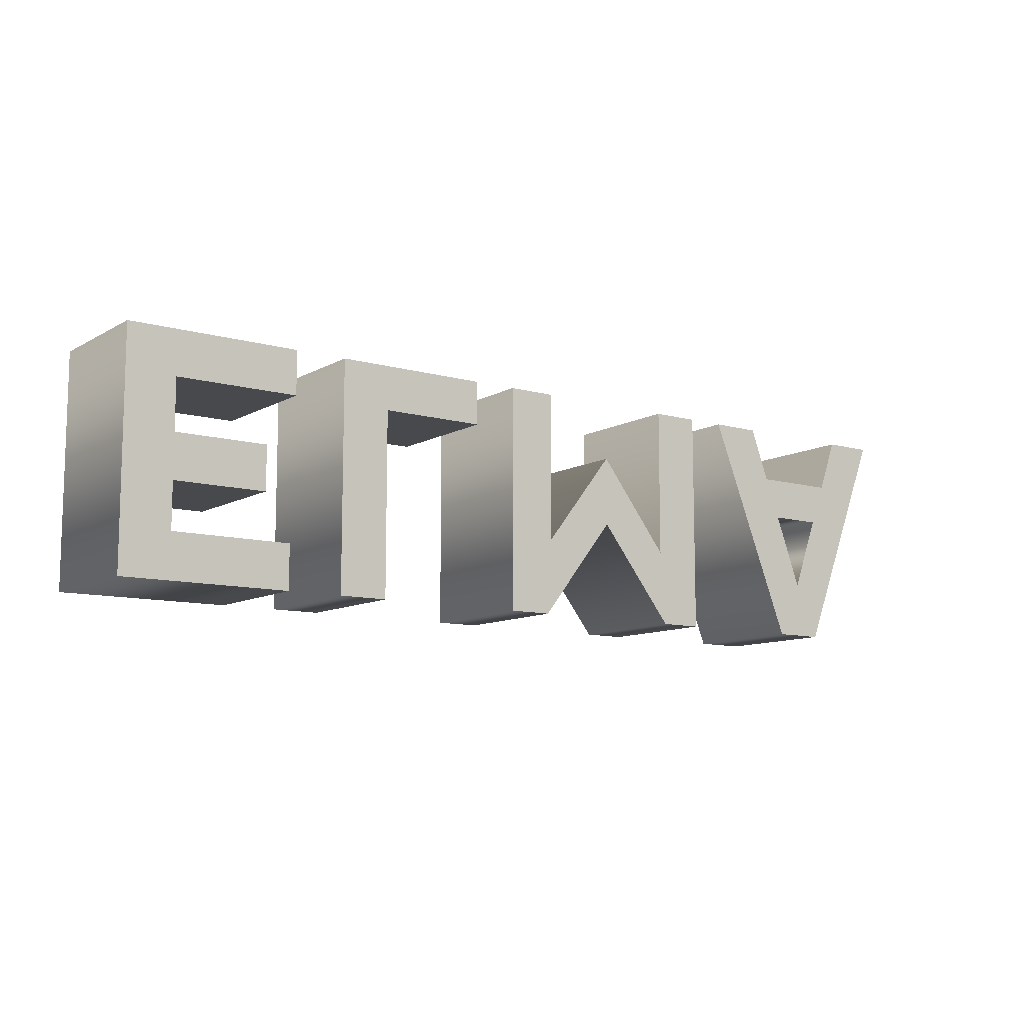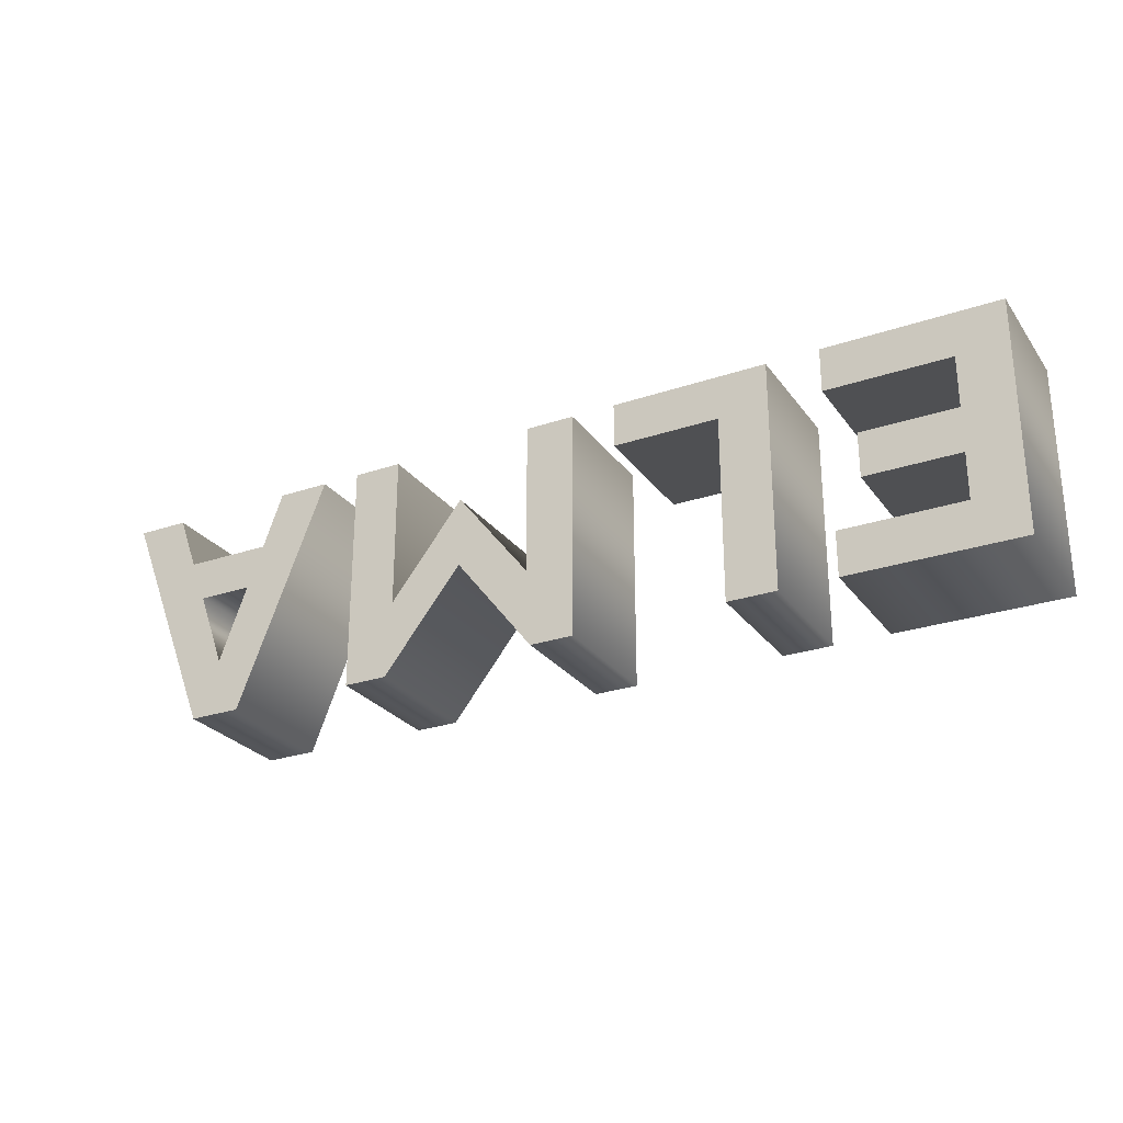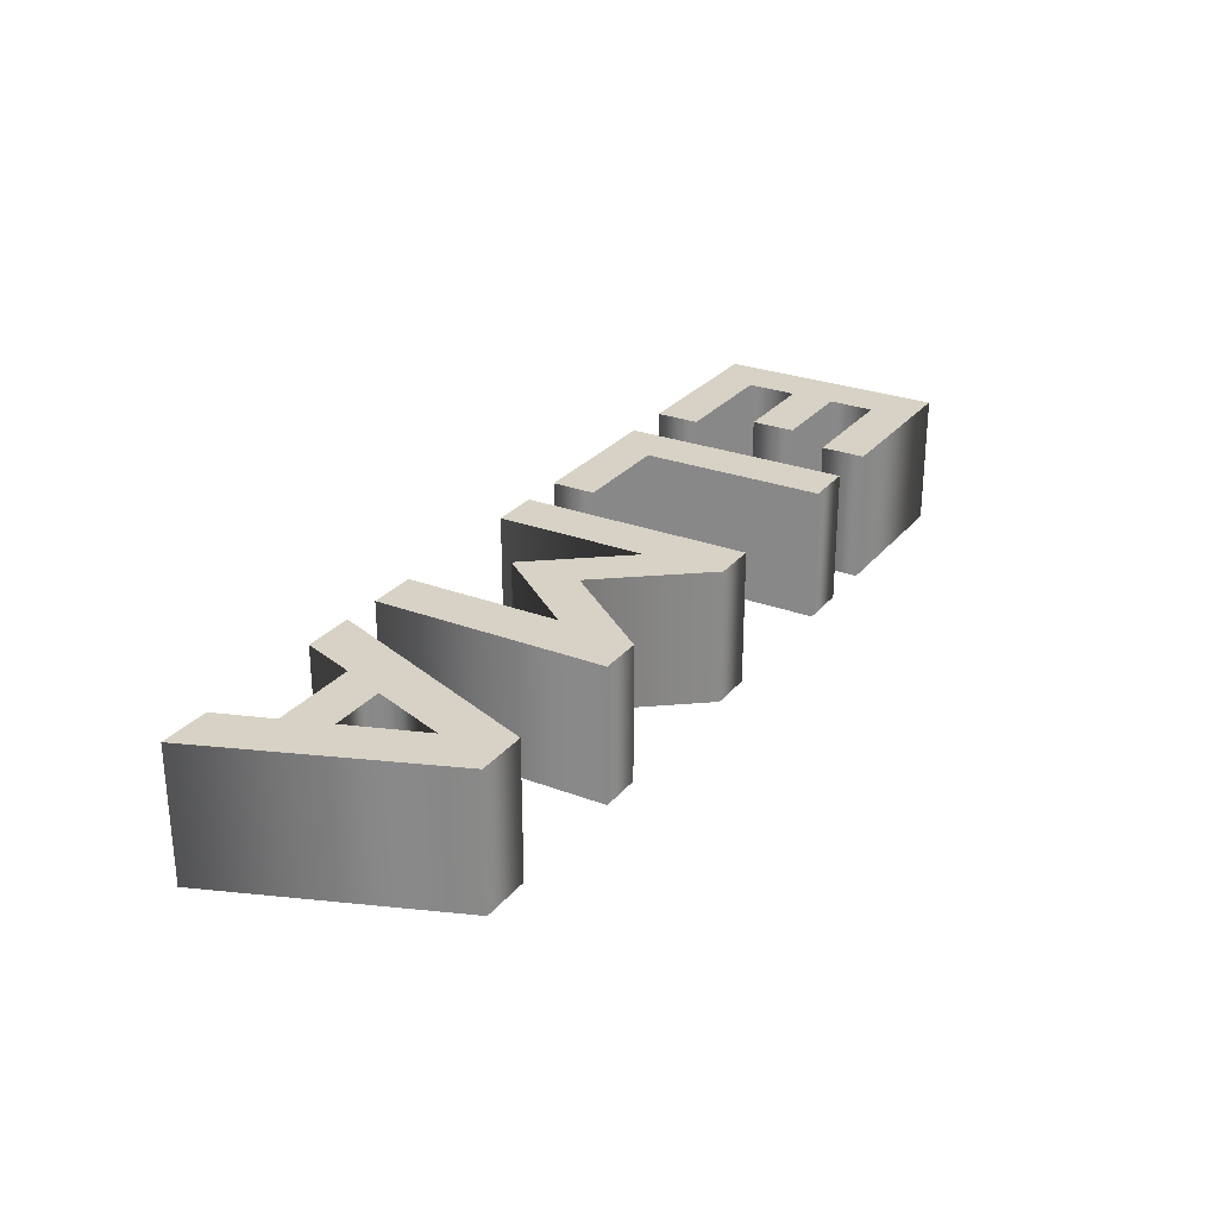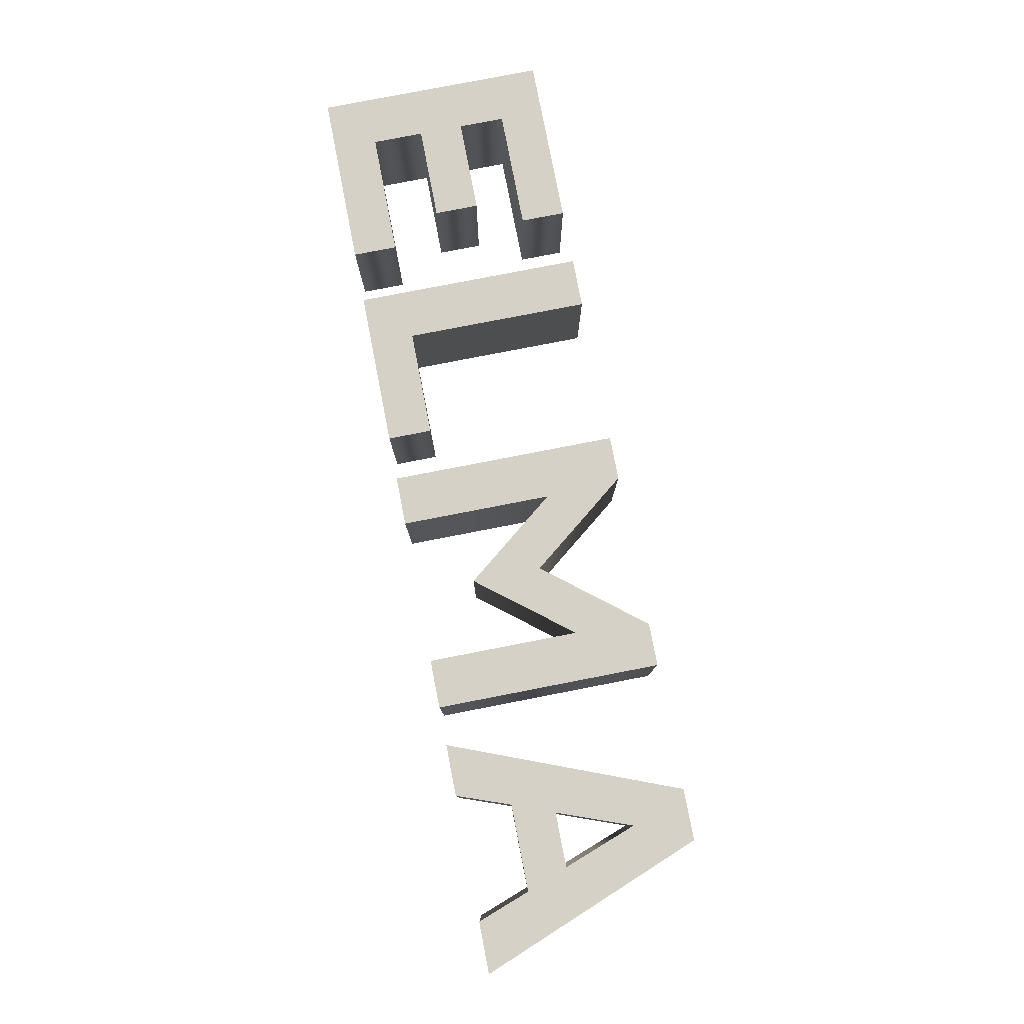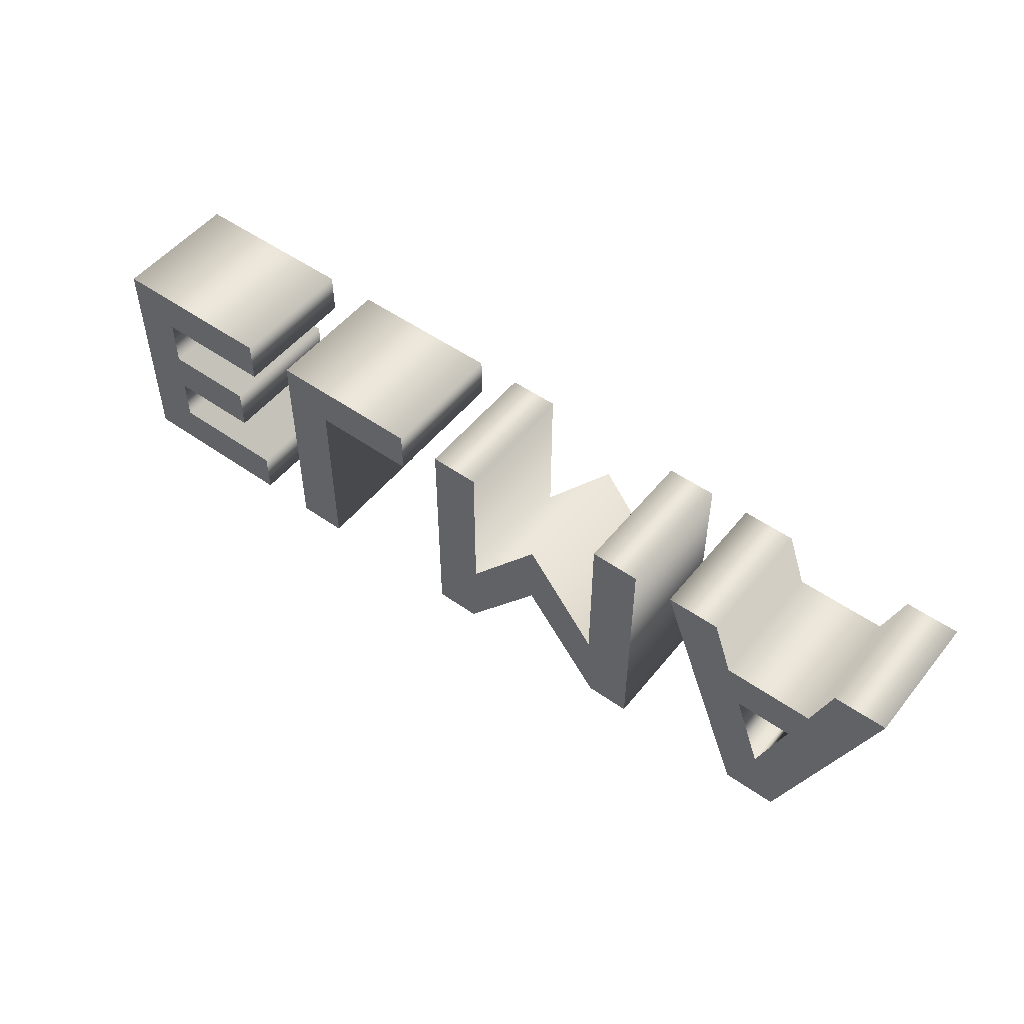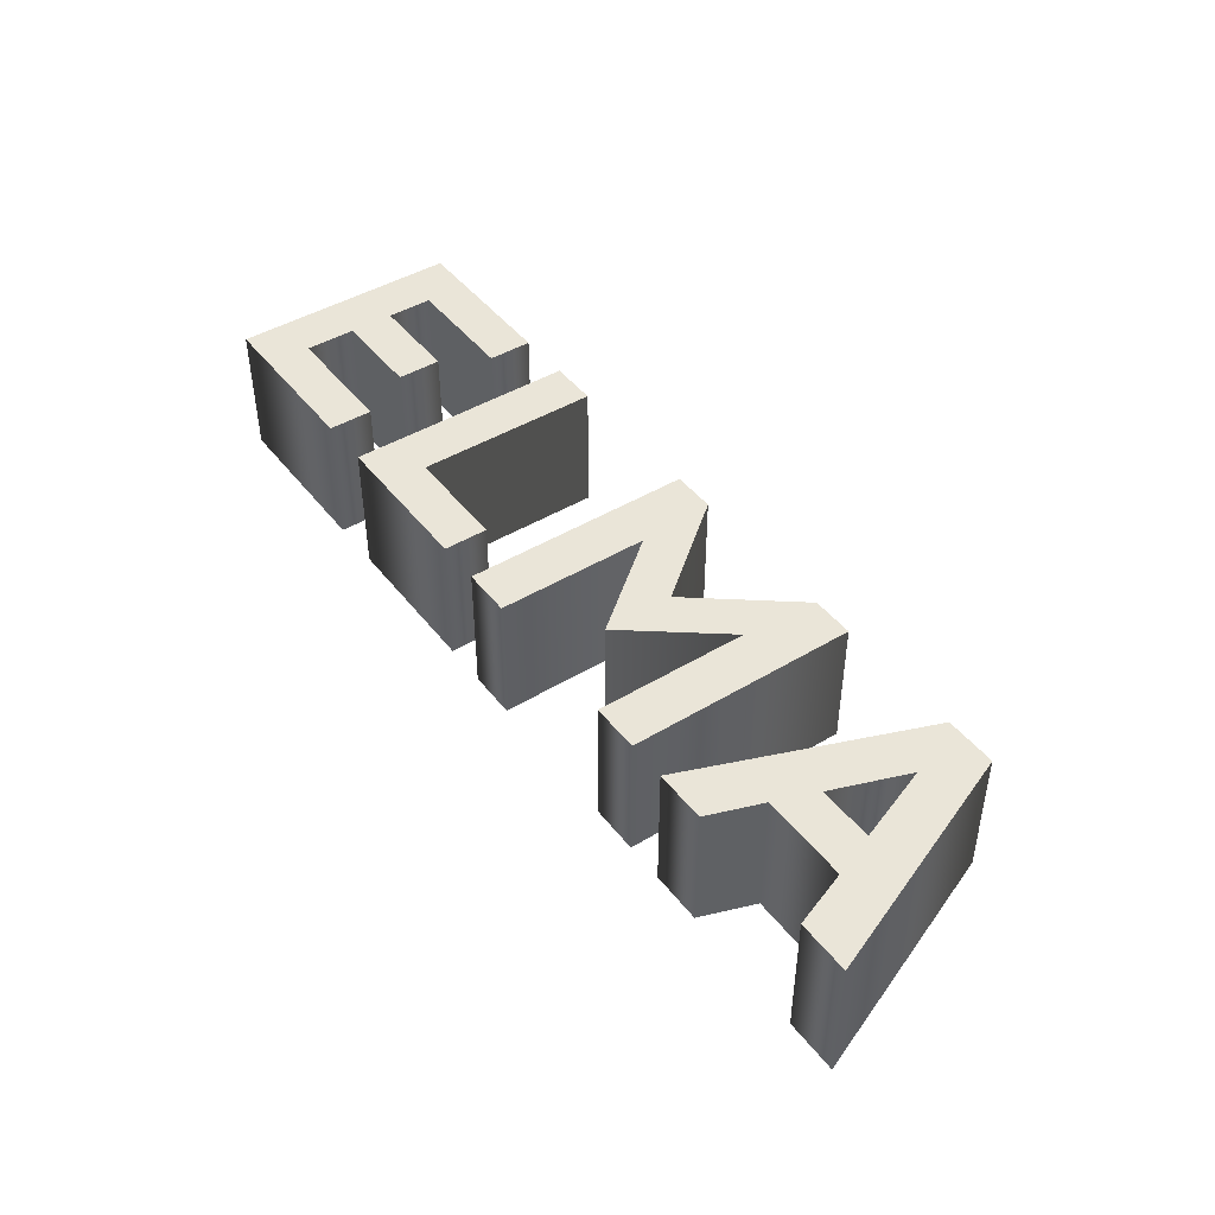
<metadata>
{"format":"obj","ext":"obj","renderer":"f3d","projection":"perspective","resolution":1024,"background":"white","views":[{"elev":-10.1,"azim":-35.9,"up":"+Z"},{"elev":-26.6,"azim":-152.0,"up":"+Z"},{"elev":27.2,"azim":120.4,"up":"+Y"},{"elev":79.7,"azim":79.0,"up":"+Y"},{"elev":51.4,"azim":37.5,"up":"+Z"},{"elev":44.5,"azim":54.9,"up":"+Y"}]}
</metadata>
<code>
o Curve
v 0.01423 0.002707 -0.005157
v 0.01638 0.002707 -0.005157
v 0.02009 0.002707 0.0043
v 0.01793 0.002707 0.0043
v 0.01712 0.002707 0.002071
v 0.01349 0.002707 0.002071
v 0.01268 0.002707 0.0043
v 0.01052 0.002707 0.0043
v 0.01531 0.002707 -0.00279
v 0.01416 0.002707 0.000317
v 0.01645 0.002707 0.000317
v -0.0186 0.002707 -0.005157
v -0.01167 0.002707 -0.005157
v -0.01167 0.002707 -0.00333
v -0.01657 0.002707 -0.00333
v -0.01657 0.002707 -0.001437
v -0.01274 0.002707 -0.001437
v -0.01274 0.002707 0.000383
v -0.01657 0.002707 0.000383
v -0.01657 0.002707 0.002481
v -0.01153 0.002707 0.002481
v -0.01153 0.002707 0.0043
v -0.0186 0.002707 0.0043
v -0.007362 0.002707 0.002478
v -0.002992 0.002707 0.002478
v -0.002992 0.002707 0.004298
v -0.009386 0.002707 0.004298
v -0.009386 0.002707 -0.005157
v -0.007362 0.002707 -0.005157
v 0.003869 0.002707 -0.001036
v 0.007128 0.002707 -0.005157
v 0.008916 0.002707 -0.005157
v 0.008916 0.002707 0.0043
v 0.006898 0.002707 0.0043
v 0.006898 0.002707 -0.002005
v 0.003869 0.002707 0.001865
v 0.000847 0.002707 -0.001979
v 0.000847 0.002707 0.0043
v -0.001177 0.002707 0.0043
v -0.001177 0.002707 -0.005157
v 0.000643 0.002707 -0.005157
v 0.01423 -0.002707 -0.005157
v 0.01638 -0.002707 -0.005157
v 0.02009 -0.002707 0.0043
v 0.01793 -0.002707 0.0043
v 0.01712 -0.002707 0.002071
v 0.01349 -0.002707 0.002071
v 0.01268 -0.002707 0.0043
v 0.01052 -0.002707 0.0043
v 0.01531 -0.002707 -0.00279
v 0.01416 -0.002707 0.000317
v 0.01645 -0.002707 0.000317
v -0.0186 -0.002707 -0.005157
v -0.01167 -0.002707 -0.005157
v -0.01167 -0.002707 -0.00333
v -0.01657 -0.002707 -0.00333
v -0.01657 -0.002707 -0.001437
v -0.01274 -0.002707 -0.001437
v -0.01274 -0.002707 0.000383
v -0.01657 -0.002707 0.000383
v -0.01657 -0.002707 0.002481
v -0.01153 -0.002707 0.002481
v -0.01153 -0.002707 0.0043
v -0.0186 -0.002707 0.0043
v -0.007362 -0.002707 0.002478
v -0.002992 -0.002707 0.002478
v -0.002992 -0.002707 0.004298
v -0.009386 -0.002707 0.004298
v -0.009386 -0.002707 -0.005157
v -0.007362 -0.002707 -0.005157
v 0.003869 -0.002707 -0.001036
v 0.007128 -0.002707 -0.005157
v 0.008916 -0.002707 -0.005157
v 0.008916 -0.002707 0.0043
v 0.006898 -0.002707 0.0043
v 0.006898 -0.002707 -0.002005
v 0.003869 -0.002707 0.001865
v 0.000847 -0.002707 -0.001979
v 0.000847 -0.002707 0.0043
v -0.001177 -0.002707 0.0043
v -0.001177 -0.002707 -0.005157
v 0.000643 -0.002707 -0.005157
v -0.0186 -0.002707 -0.005157
v -0.0186 0.002707 -0.005157
v -0.01167 -0.002707 -0.005157
v -0.01167 0.002707 -0.005157
v -0.01167 -0.002707 -0.00333
v -0.01167 0.002707 -0.00333
v -0.01657 -0.002707 -0.00333
v -0.01657 0.002707 -0.00333
v -0.01657 -0.002707 -0.001437
v -0.01657 0.002707 -0.001437
v -0.01274 -0.002707 -0.001437
v -0.01274 0.002707 -0.001437
v -0.01274 -0.002707 0.000383
v -0.01274 0.002707 0.000383
v -0.01657 -0.002707 0.000383
v -0.01657 0.002707 0.000383
v -0.01657 -0.002707 0.002481
v -0.01657 0.002707 0.002481
v -0.01153 -0.002707 0.002481
v -0.01153 0.002707 0.002481
v -0.01153 -0.002707 0.0043
v -0.01153 0.002707 0.0043
v -0.0186 -0.002707 0.0043
v -0.0186 0.002707 0.0043
v -0.007362 -0.002707 0.002478
v -0.007362 0.002707 0.002478
v -0.002992 -0.002707 0.002478
v -0.002992 0.002707 0.002478
v -0.002992 -0.002707 0.004298
v -0.002992 0.002707 0.004298
v -0.009386 -0.002707 0.004298
v -0.009386 0.002707 0.004298
v -0.009386 -0.002707 -0.005157
v -0.009386 0.002707 -0.005157
v -0.007362 -0.002707 -0.005157
v -0.007362 0.002707 -0.005157
v 0.003869 -0.002707 -0.001036
v 0.003869 0.002707 -0.001036
v 0.007128 -0.002707 -0.005157
v 0.007128 0.002707 -0.005157
v 0.008916 -0.002707 -0.005157
v 0.008916 0.002707 -0.005157
v 0.008916 -0.002707 0.0043
v 0.008916 0.002707 0.0043
v 0.006898 -0.002707 0.0043
v 0.006898 0.002707 0.0043
v 0.006898 -0.002707 -0.002005
v 0.006898 0.002707 -0.002005
v 0.003869 -0.002707 0.001865
v 0.003869 0.002707 0.001865
v 0.000847 -0.002707 -0.001979
v 0.000847 0.002707 -0.001979
v 0.000847 -0.002707 0.0043
v 0.000847 0.002707 0.0043
v -0.001177 -0.002707 0.0043
v -0.001177 0.002707 0.0043
v -0.001177 -0.002707 -0.005157
v -0.001177 0.002707 -0.005157
v 0.000643 -0.002707 -0.005157
v 0.000643 0.002707 -0.005157
v 0.01423 -0.002707 -0.005157
v 0.01423 0.002707 -0.005157
v 0.01638 -0.002707 -0.005157
v 0.01638 0.002707 -0.005157
v 0.02009 -0.002707 0.0043
v 0.02009 0.002707 0.0043
v 0.01793 -0.002707 0.0043
v 0.01793 0.002707 0.0043
v 0.01712 -0.002707 0.002071
v 0.01712 0.002707 0.002071
v 0.01349 -0.002707 0.002071
v 0.01349 0.002707 0.002071
v 0.01268 -0.002707 0.0043
v 0.01268 0.002707 0.0043
v 0.01052 -0.002707 0.0043
v 0.01052 0.002707 0.0043
v 0.01531 -0.002707 -0.00279
v 0.01531 0.002707 -0.00279
v 0.01416 -0.002707 0.000317
v 0.01416 0.002707 0.000317
v 0.01645 -0.002707 0.000317
v 0.01645 0.002707 0.000317
f 23 15 12
f 15 13 12
f 15 14 13
f 23 16 15
f 23 19 16
f 19 17 16
f 19 18 17
f 23 20 19
f 23 21 20
f 23 22 21
f 27 29 28
f 27 24 29
f 27 25 24
f 27 26 25
f 39 41 40
f 39 37 41
f 37 30 41
f 30 32 31
f 30 35 32
f 35 33 32
f 30 36 35
f 34 33 35
f 39 38 37
f 36 30 37
f 8 2 1
f 8 9 2
f 9 3 2
f 8 10 9
f 11 3 9
f 8 6 10
f 6 11 10
f 6 5 11
f 5 3 11
f 8 7 6
f 4 3 5
f 64 53 56
f 56 53 54
f 56 54 55
f 64 56 57
f 64 57 60
f 60 57 58
f 60 58 59
f 64 60 61
f 64 61 62
f 64 62 63
f 68 69 70
f 68 70 65
f 68 65 66
f 68 66 67
f 80 81 82
f 80 82 78
f 78 82 71
f 71 72 73
f 71 73 76
f 76 73 74
f 71 76 77
f 75 76 74
f 80 78 79
f 77 78 71
f 49 42 43
f 49 43 50
f 50 43 44
f 49 50 51
f 52 50 44
f 49 51 47
f 47 51 52
f 47 52 46
f 46 52 44
f 49 47 48
f 45 46 44
f 84 86 85 83
f 86 88 87 85
f 88 90 89 87
f 90 92 91 89
f 92 94 93 91
f 94 96 95 93
f 96 98 97 95
f 98 100 99 97
f 100 102 101 99
f 102 104 103 101
f 104 106 105 103
f 106 84 83 105
f 108 110 109 107
f 110 112 111 109
f 112 114 113 111
f 114 116 115 113
f 116 118 117 115
f 118 108 107 117
f 120 122 121 119
f 122 124 123 121
f 124 126 125 123
f 126 128 127 125
f 128 130 129 127
f 130 132 131 129
f 132 134 133 131
f 134 136 135 133
f 136 138 137 135
f 138 140 139 137
f 140 142 141 139
f 142 120 119 141
f 144 146 145 143
f 146 148 147 145
f 148 150 149 147
f 150 152 151 149
f 152 154 153 151
f 154 156 155 153
f 156 158 157 155
f 158 144 143 157
f 160 162 161 159
f 162 164 163 161
f 164 160 159 163

</code>
